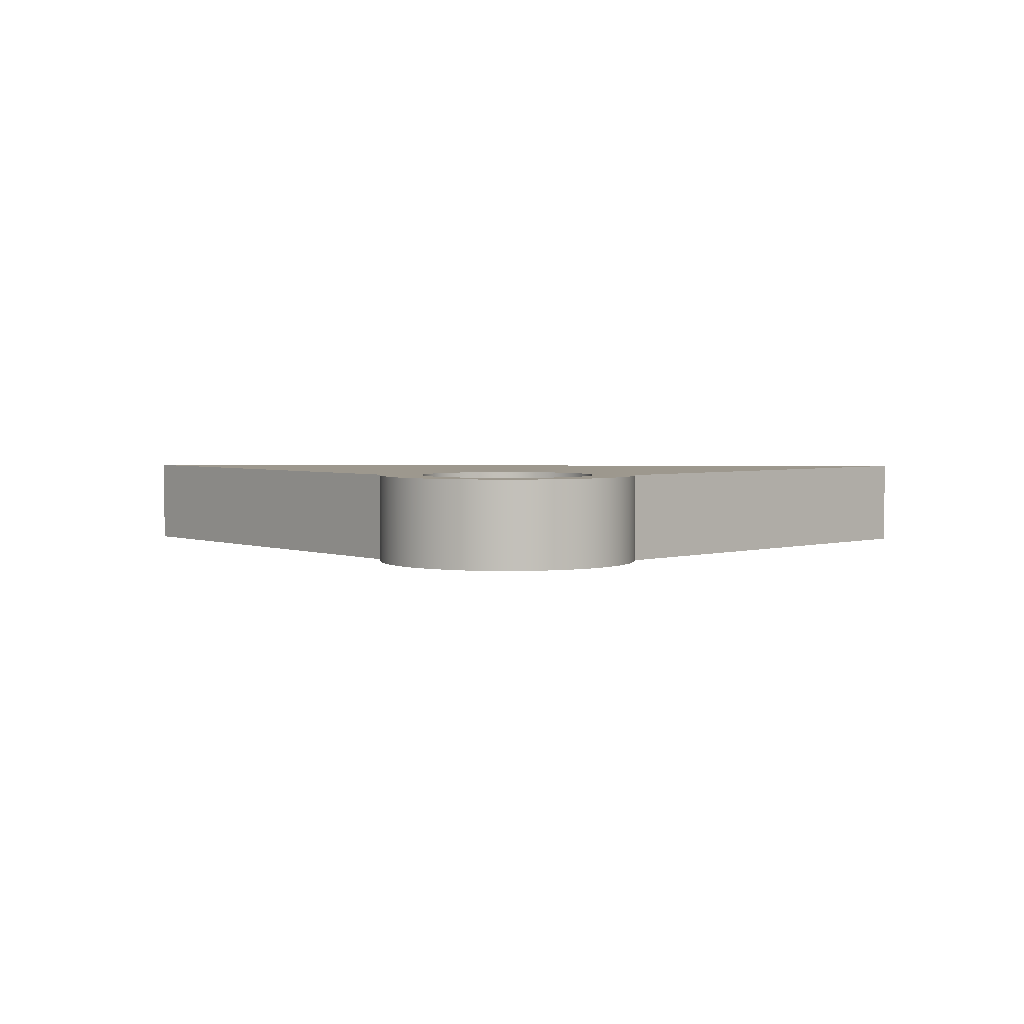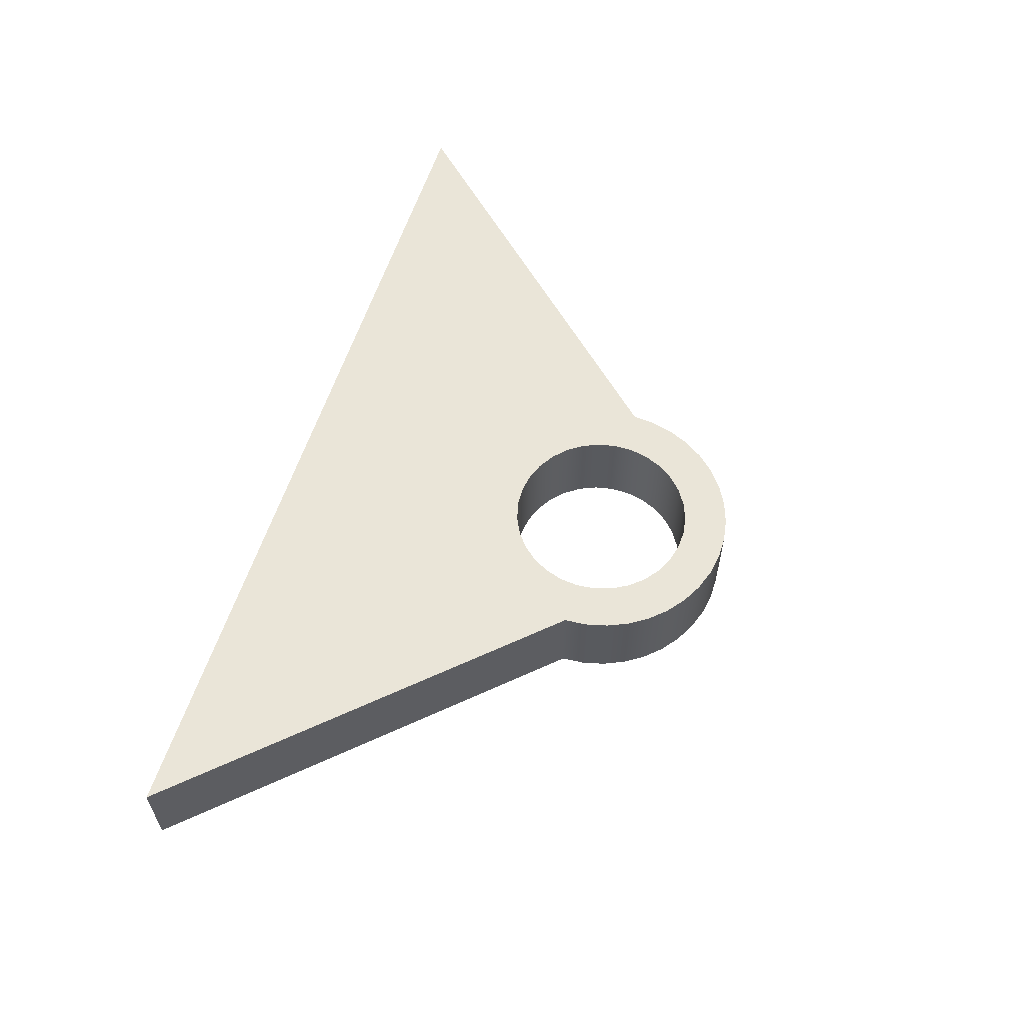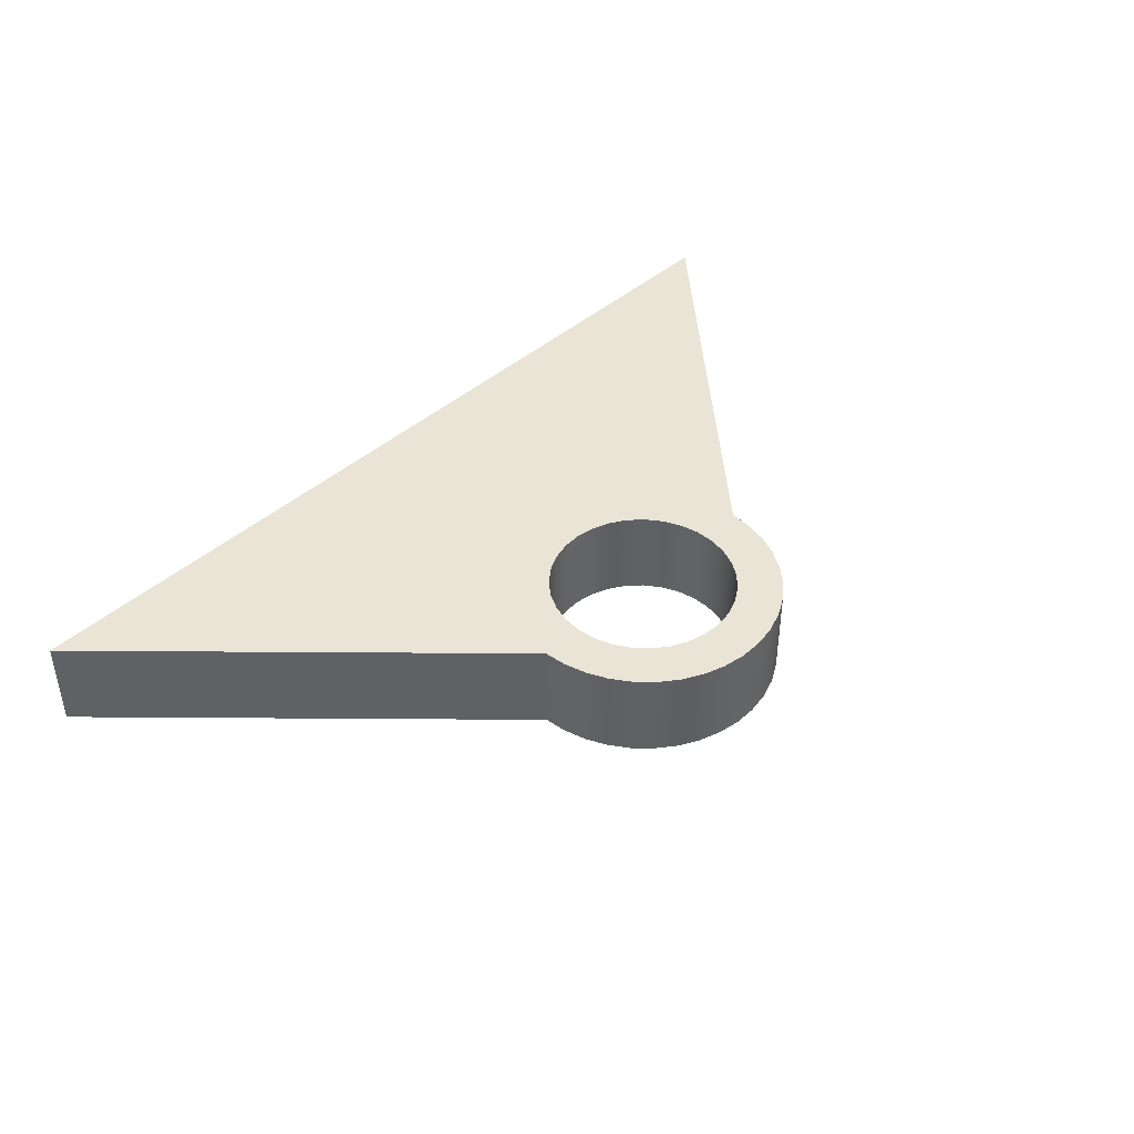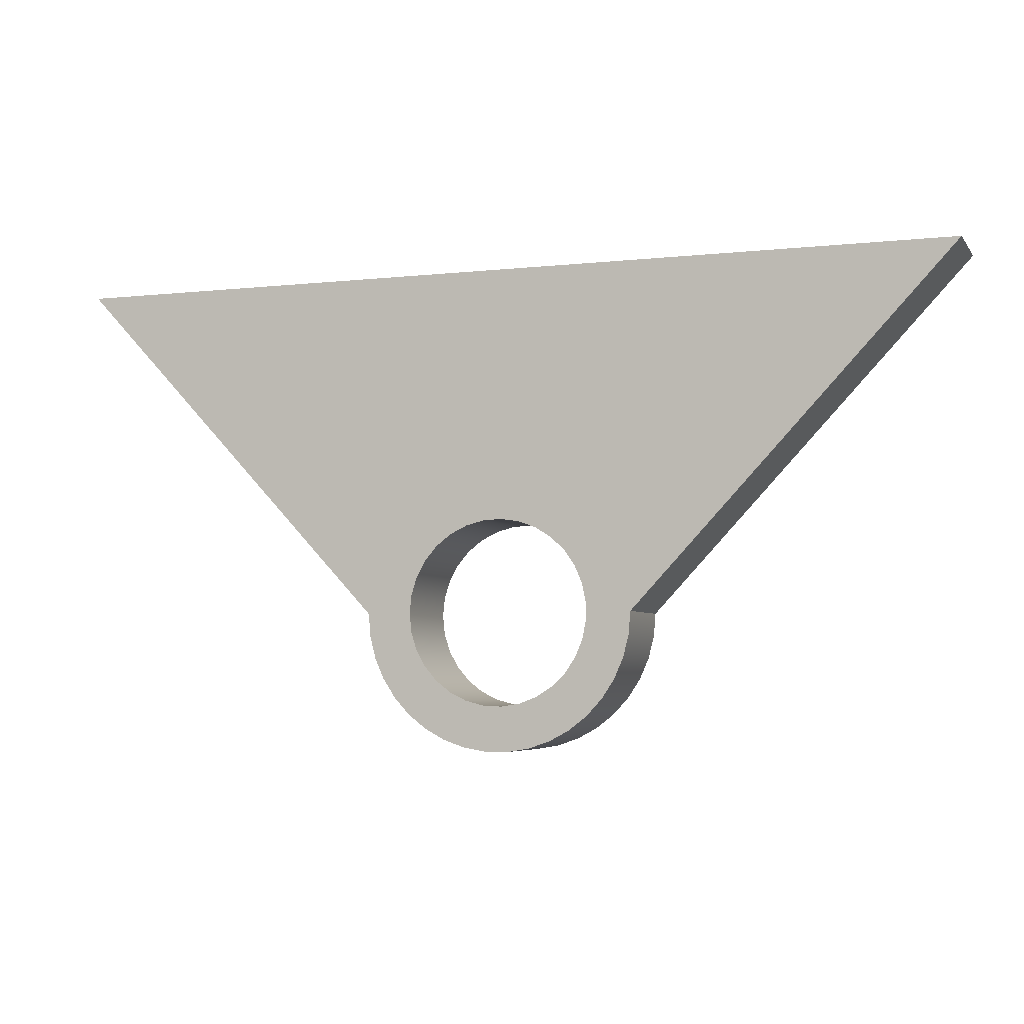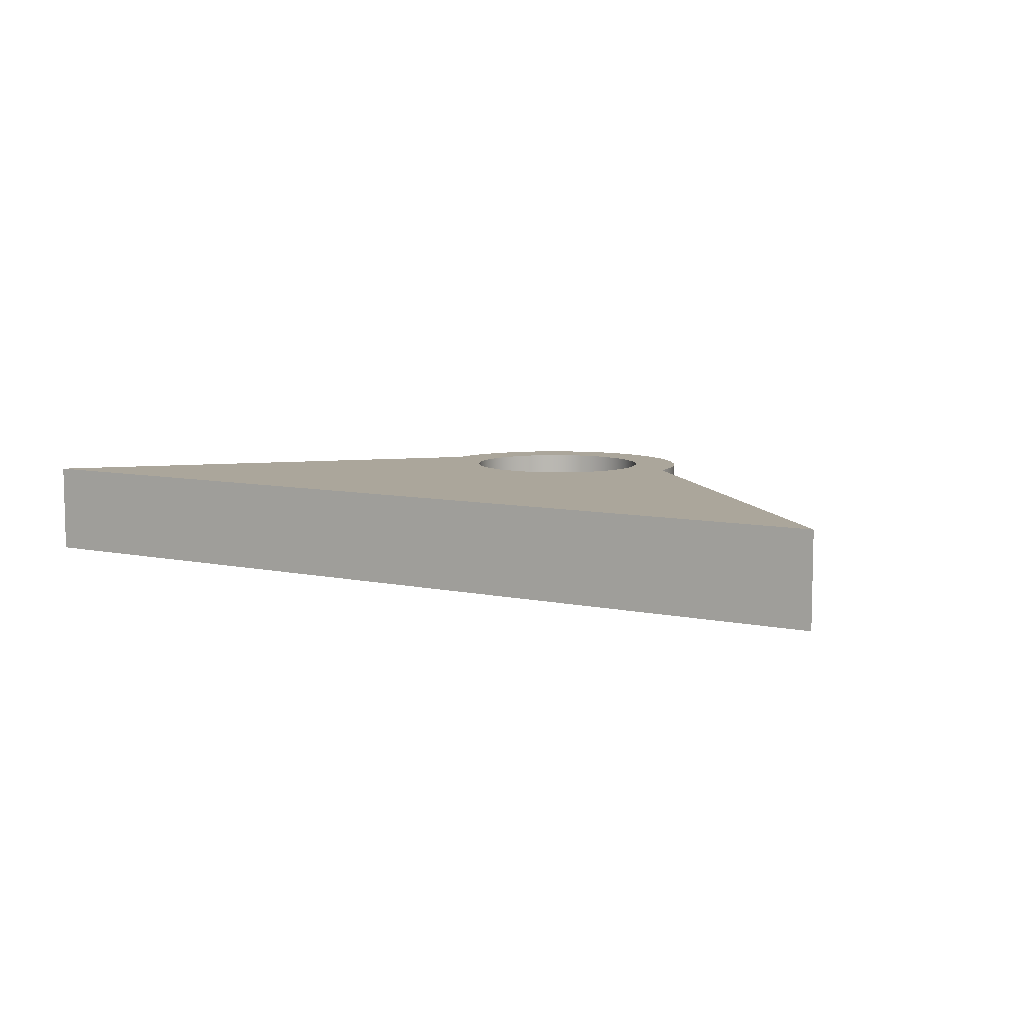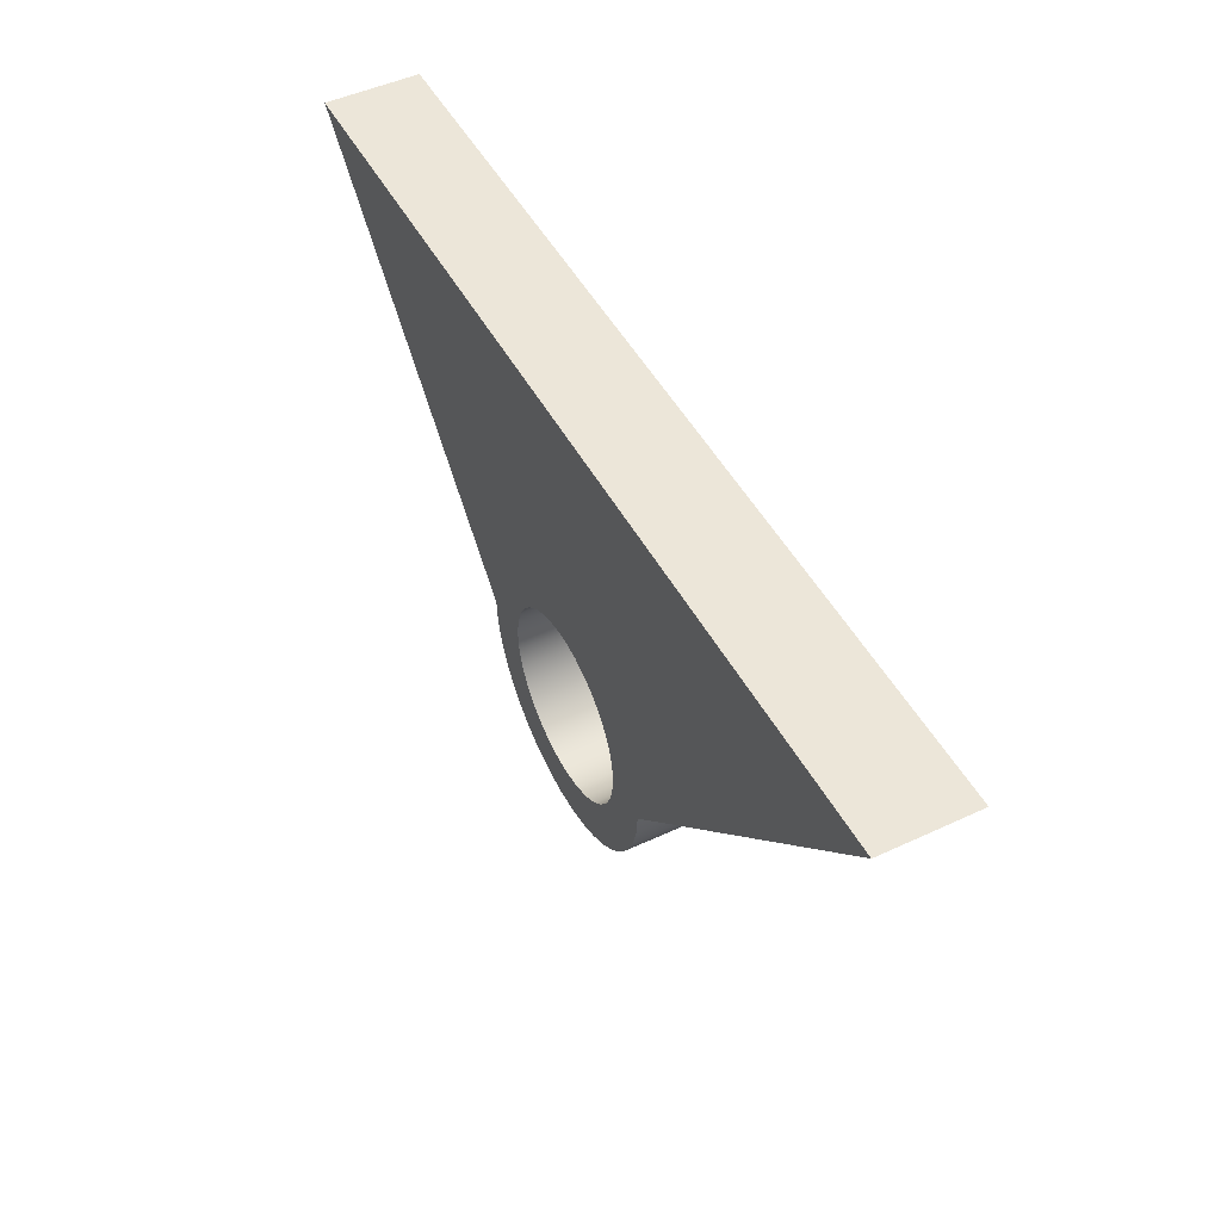
<metadata>
{"format":"obj","ext":"obj","renderer":"f3d","projection":"perspective","resolution":1024,"background":"white","views":[{"elev":3.2,"azim":2.7,"up":"+Z"},{"elev":58.9,"azim":-72.3,"up":"+Z"},{"elev":42.6,"azim":-46.5,"up":"+Z"},{"elev":-4.8,"azim":19.5,"up":"+Y"},{"elev":7.9,"azim":-148.7,"up":"+Z"},{"elev":48.7,"azim":62.5,"up":"+Y"}]}
</metadata>
<code>
v 3.595 15 -1.11e-16
v 3.603 15.08 0
v 3.628 15.16 0
v 3.668 15.23 0
v 3.721 15.29 0
v 3.786 15.34 0
v 3.859 15.38 0
v 3.939 15.4 0
v 4.021 15.4 0
v 4.102 15.39 0
v 4.178 15.36 0
v 4.248 15.32 0
v 4.307 15.26 0
v 4.354 15.2 0
v 4.386 15.12 0
v 4.403 15.04 0
v 4.403 14.96 0
v 4.386 14.88 0
v 4.354 14.8 0
v 4.307 14.74 0
v 4.248 14.68 0
v 4.178 14.64 0
v 4.102 14.61 0
v 4.021 14.6 0
v 3.939 14.6 0
v 3.859 14.62 0
v 3.786 14.66 0
v 3.721 14.71 0
v 3.668 14.77 0
v 3.628 14.84 0
v 3.603 14.92 0
v 3.595 15 0.4
v 3.603 14.92 0.4
v 3.628 14.84 0.4
v 3.668 14.77 0.4
v 3.721 14.71 0.4
v 3.786 14.66 0.4
v 3.859 14.62 0.4
v 3.939 14.6 0.4
v 4.021 14.6 0.4
v 4.102 14.61 0.4
v 4.178 14.64 0.4
v 4.248 14.68 0.4
v 4.307 14.74 0.4
v 4.354 14.8 0.4
v 4.386 14.88 0.4
v 4.403 14.96 0.4
v 4.403 15.04 0.4
v 4.386 15.12 0.4
v 4.354 15.2 0.4
v 4.307 15.26 0.4
v 4.248 15.32 0.4
v 4.178 15.36 0.4
v 4.102 15.39 0.4
v 4.021 15.4 0.4
v 3.939 15.4 0.4
v 3.859 15.38 0.4
v 3.786 15.34 0.4
v 3.721 15.29 0.4
v 3.668 15.23 0.4
v 3.628 15.16 0.4
v 3.603 15.08 0.4
v 3.595 15 -1.11e-16
v 3.595 15 0.4
v 2 16.5 0
v 3.4 15 0
v 3.4 15 0.4
v 2 16.5 0.4
v 6 16.5 0
v 2 16.5 0
v 2 16.5 0.4
v 6 16.5 0.4
v 4.6 15 0
v 6 16.5 0
v 6 16.5 0.4
v 4.6 15 0.4
v 3.4 15 0
v 3.408 14.9 0
v 3.433 14.81 0
v 3.472 14.71 0
v 3.527 14.63 0
v 3.594 14.56 0
v 3.672 14.5 0
v 3.759 14.45 0
v 3.853 14.42 0
v 3.95 14.4 0
v 4.05 14.4 0
v 4.147 14.42 0
v 4.241 14.45 0
v 4.328 14.5 0
v 4.406 14.56 0
v 4.473 14.63 0
v 4.528 14.71 0
v 4.567 14.81 0
v 4.592 14.9 0
v 4.6 15 0
v 4.6 15 0.4
v 4.592 14.9 0.4
v 4.567 14.81 0.4
v 4.528 14.71 0.4
v 4.473 14.63 0.4
v 4.406 14.56 0.4
v 4.328 14.5 0.4
v 4.241 14.45 0.4
v 4.147 14.42 0.4
v 4.05 14.4 0.4
v 3.95 14.4 0.4
v 3.853 14.42 0.4
v 3.759 14.45 0.4
v 3.672 14.5 0.4
v 3.594 14.56 0.4
v 3.527 14.63 0.4
v 3.472 14.71 0.4
v 3.433 14.81 0.4
v 3.408 14.9 0.4
v 3.4 15 0.4
v 3.595 15 0.4
v 3.603 15.08 0.4
v 3.628 15.16 0.4
v 3.668 15.23 0.4
v 3.721 15.29 0.4
v 3.786 15.34 0.4
v 3.859 15.38 0.4
v 3.939 15.4 0.4
v 4.021 15.4 0.4
v 4.102 15.39 0.4
v 4.178 15.36 0.4
v 4.248 15.32 0.4
v 4.307 15.26 0.4
v 4.354 15.2 0.4
v 4.386 15.12 0.4
v 4.403 15.04 0.4
v 4.403 14.96 0.4
v 4.386 14.88 0.4
v 4.354 14.8 0.4
v 4.307 14.74 0.4
v 4.248 14.68 0.4
v 4.178 14.64 0.4
v 4.102 14.61 0.4
v 4.021 14.6 0.4
v 3.939 14.6 0.4
v 3.859 14.62 0.4
v 3.786 14.66 0.4
v 3.721 14.71 0.4
v 3.668 14.77 0.4
v 3.628 14.84 0.4
v 3.603 14.92 0.4
v 3.4 15 0.4
v 3.408 14.9 0.4
v 3.433 14.81 0.4
v 3.472 14.71 0.4
v 3.527 14.63 0.4
v 3.594 14.56 0.4
v 3.672 14.5 0.4
v 3.759 14.45 0.4
v 3.853 14.42 0.4
v 3.95 14.4 0.4
v 4.05 14.4 0.4
v 4.147 14.42 0.4
v 4.241 14.45 0.4
v 4.328 14.5 0.4
v 4.406 14.56 0.4
v 4.473 14.63 0.4
v 4.528 14.71 0.4
v 4.567 14.81 0.4
v 4.592 14.9 0.4
v 4.6 15 0.4
v 6 16.5 0.4
v 2 16.5 0.4
v 3.595 15 -1.11e-16
v 3.603 14.92 0
v 3.628 14.84 0
v 3.668 14.77 0
v 3.721 14.71 0
v 3.786 14.66 0
v 3.859 14.62 0
v 3.939 14.6 0
v 4.021 14.6 0
v 4.102 14.61 0
v 4.178 14.64 0
v 4.248 14.68 0
v 4.307 14.74 0
v 4.354 14.8 0
v 4.386 14.88 0
v 4.403 14.96 0
v 4.403 15.04 0
v 4.386 15.12 0
v 4.354 15.2 0
v 4.307 15.26 0
v 4.248 15.32 0
v 4.178 15.36 0
v 4.102 15.39 0
v 4.021 15.4 0
v 3.939 15.4 0
v 3.859 15.38 0
v 3.786 15.34 0
v 3.721 15.29 0
v 3.668 15.23 0
v 3.628 15.16 0
v 3.603 15.08 0
v 4.6 15 0
v 4.592 14.9 0
v 4.567 14.81 0
v 4.528 14.71 0
v 4.473 14.63 0
v 4.406 14.56 0
v 4.328 14.5 0
v 4.241 14.45 0
v 4.147 14.42 0
v 4.05 14.4 0
v 3.95 14.4 0
v 3.853 14.42 0
v 3.759 14.45 0
v 3.672 14.5 0
v 3.594 14.56 0
v 3.527 14.63 0
v 3.472 14.71 0
v 3.433 14.81 0
v 3.408 14.9 0
v 3.4 15 0
v 2 16.5 0
v 6 16.5 0
g 16499afa-e2a7-11ea-85ef-54bf646e7e1f
f 2 62 1
f 1 62 64
f 63 32 31
f 31 32 33
f 31 33 34
f 2 3 62
f 62 3 61
f 61 3 4
f 61 4 60
f 60 4 5
f 60 5 59
f 59 5 6
f 59 6 58
f 58 6 7
f 58 7 57
f 57 7 8
f 57 8 56
f 56 8 9
f 56 9 55
f 55 9 10
f 55 10 54
f 54 10 11
f 54 11 53
f 53 11 12
f 53 12 52
f 52 12 13
f 52 13 51
f 51 13 14
f 51 14 50
f 50 14 15
f 50 15 49
f 49 15 16
f 49 16 48
f 48 16 17
f 48 17 47
f 47 17 18
f 47 18 46
f 46 18 19
f 46 19 45
f 45 19 20
f 45 20 44
f 44 20 21
f 44 21 43
f 43 21 22
f 43 22 42
f 42 22 23
f 42 23 41
f 41 23 24
f 41 24 40
f 40 24 25
f 40 25 39
f 39 25 26
f 39 26 38
f 38 26 27
f 38 27 37
f 37 27 28
f 37 28 36
f 36 28 29
f 36 29 35
f 35 29 30
f 35 30 34
f 34 30 31
g 1598e74a-e2a7-11ea-8f9d-54bf646e7e1f
f 65 66 68
f 68 66 67
g 15998382-e2a7-11ea-81e3-54bf646e7e1f
f 69 70 72
f 72 70 71
g 159a46cc-e2a7-11ea-8aac-54bf646e7e1f
f 73 74 76
f 76 74 75
g 159b583e-e2a7-11ea-b642-54bf646e7e1f
f 116 77 115
f 115 77 78
f 115 78 114
f 114 78 79
f 114 79 113
f 113 79 80
f 113 80 112
f 112 80 81
f 112 81 111
f 111 81 82
f 111 82 110
f 110 82 83
f 110 83 109
f 109 83 84
f 109 84 108
f 108 84 85
f 108 85 107
f 107 85 86
f 107 86 106
f 106 86 87
f 106 87 105
f 105 87 88
f 105 88 104
f 104 88 89
f 104 89 103
f 103 89 90
f 103 90 102
f 102 90 91
f 102 91 101
f 101 91 92
f 101 92 100
f 100 92 93
f 100 93 99
f 99 93 94
f 99 94 98
f 98 94 95
f 98 95 97
f 97 95 96
g 159c4292-e2a7-11ea-a74d-54bf646e7e1f
f 147 117 148
f 148 117 118
f 148 118 119
f 119 120 148
f 148 120 169
f 169 120 121
f 169 121 122
f 122 123 169
f 169 123 124
f 169 124 125
f 169 125 168
f 168 125 126
f 168 126 127
f 127 128 168
f 168 128 129
f 168 129 167
f 167 129 130
f 167 130 131
f 131 132 167
f 167 132 133
f 167 133 166
f 166 133 134
f 166 134 165
f 165 134 135
f 165 135 164
f 164 135 136
f 164 136 163
f 163 136 137
f 163 137 162
f 162 137 138
f 162 138 161
f 161 138 139
f 161 139 160
f 160 139 140
f 160 140 159
f 159 140 158
f 158 140 157
f 157 140 141
f 157 141 156
f 156 141 155
f 155 141 142
f 155 142 154
f 154 142 153
f 153 142 143
f 153 143 152
f 152 143 144
f 152 144 151
f 151 144 145
f 151 145 150
f 150 145 146
f 150 146 149
f 149 146 147
f 149 147 148
g 159d2d00-e2a7-11ea-9b28-54bf646e7e1f
f 200 170 220
f 220 170 171
f 220 171 219
f 219 171 172
f 219 172 218
f 218 172 173
f 218 173 217
f 217 173 174
f 217 174 216
f 216 174 175
f 216 175 215
f 215 175 176
f 215 176 214
f 214 176 213
f 213 176 177
f 213 177 212
f 212 177 211
f 211 177 178
f 211 178 210
f 210 178 209
f 209 178 208
f 208 178 179
f 208 179 207
f 207 179 180
f 207 180 206
f 206 180 181
f 206 181 205
f 205 181 182
f 205 182 204
f 204 182 183
f 204 183 203
f 203 183 184
f 203 184 202
f 202 184 185
f 202 185 201
f 201 185 186
f 201 186 187
f 187 188 201
f 201 188 189
f 201 189 222
f 222 189 190
f 222 190 191
f 191 192 222
f 222 192 193
f 222 193 221
f 221 193 194
f 221 194 195
f 195 196 221
f 221 196 197
f 221 197 198
f 221 198 220
f 220 198 199
f 220 199 200

</code>
